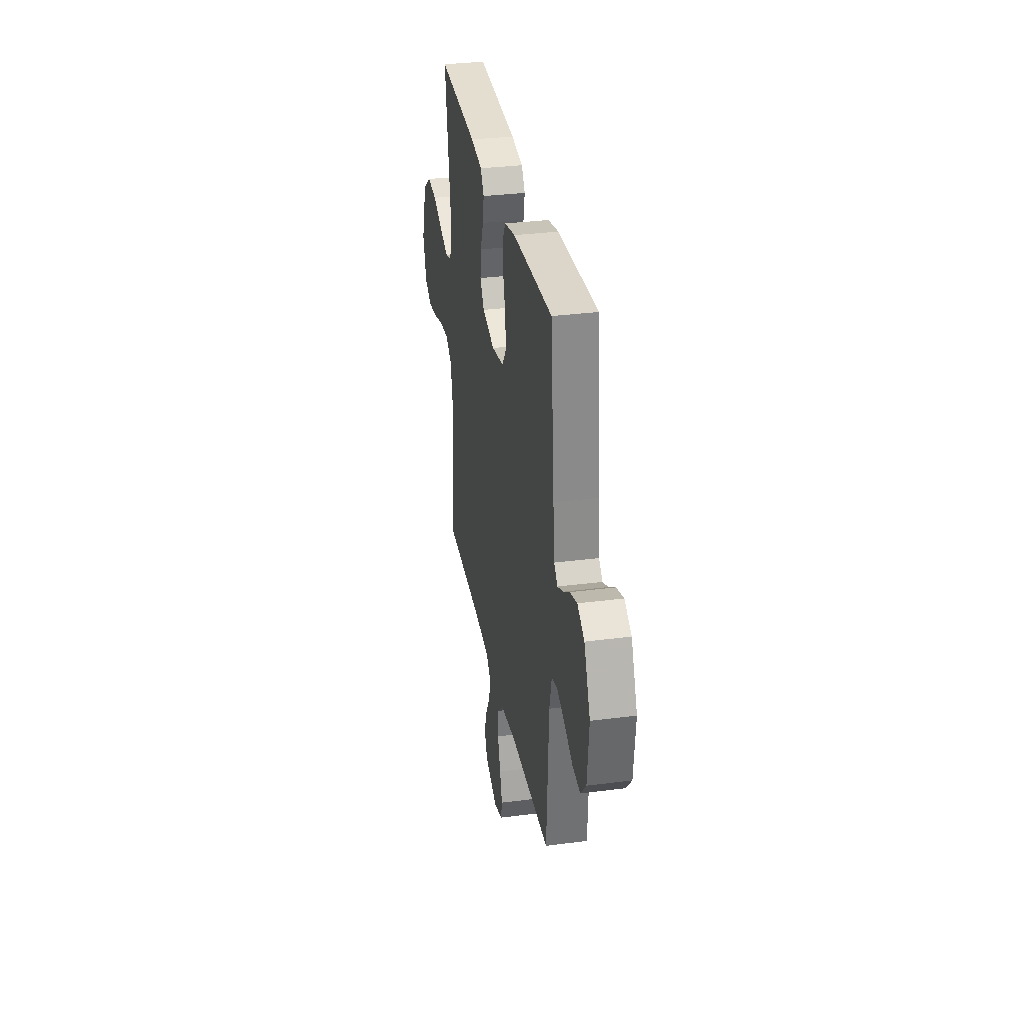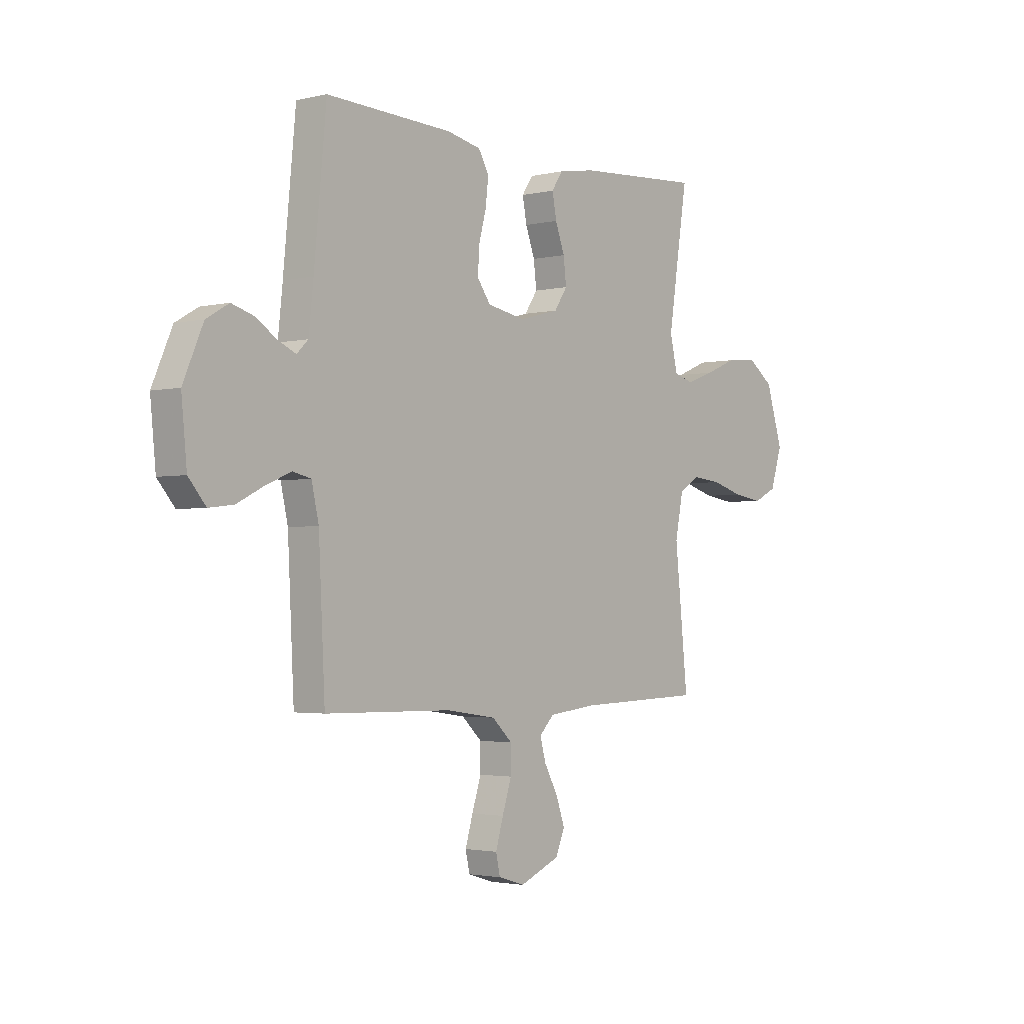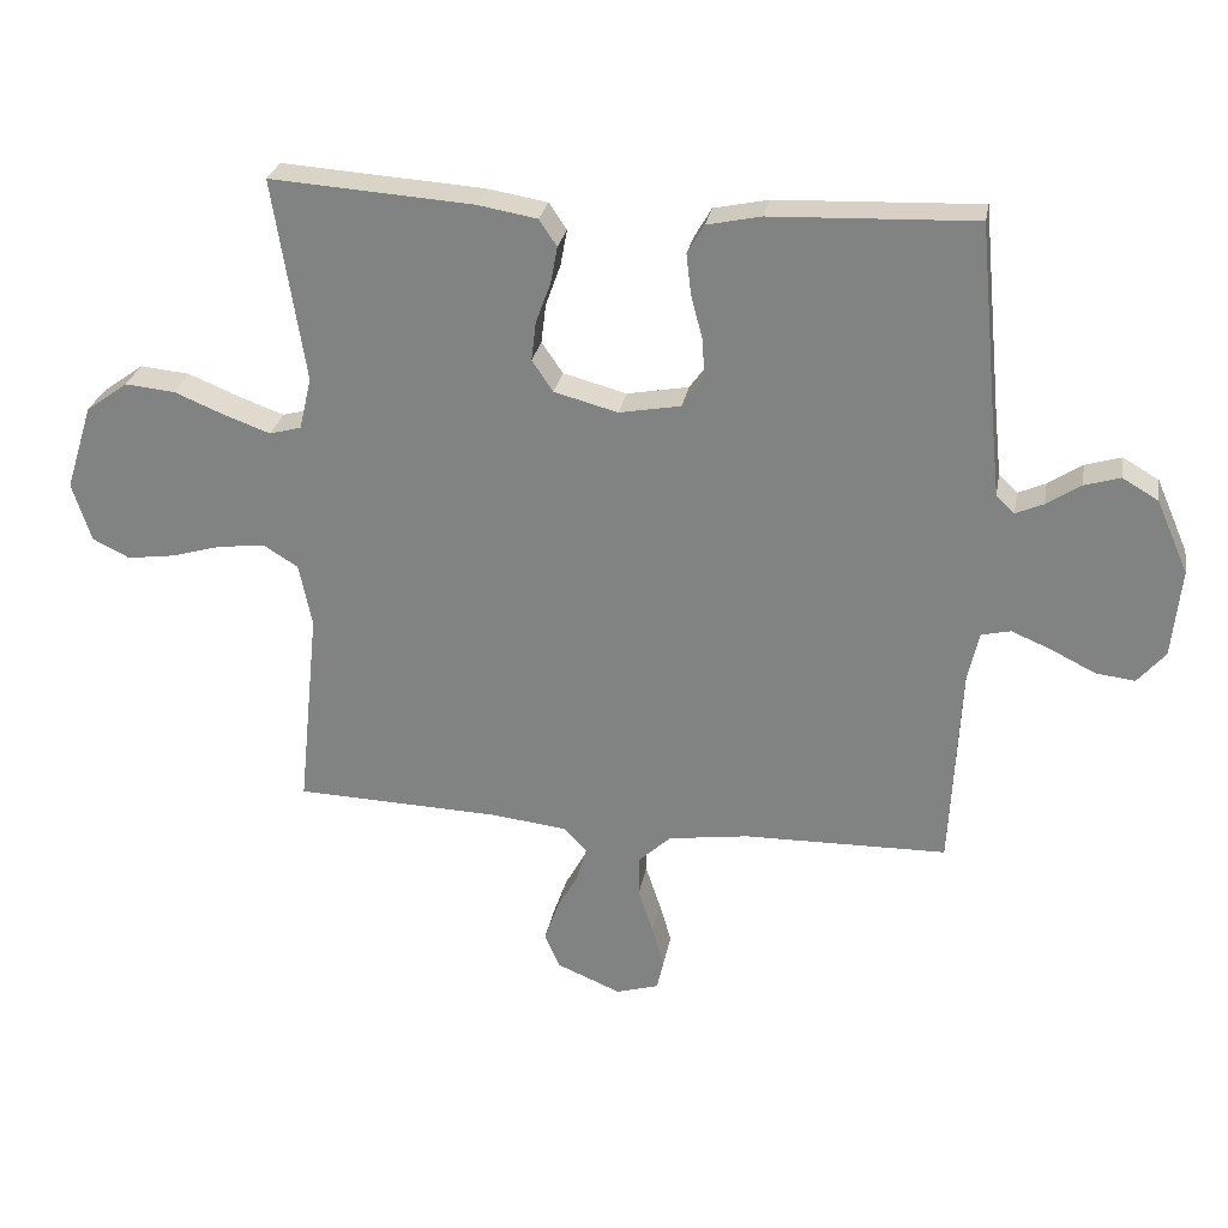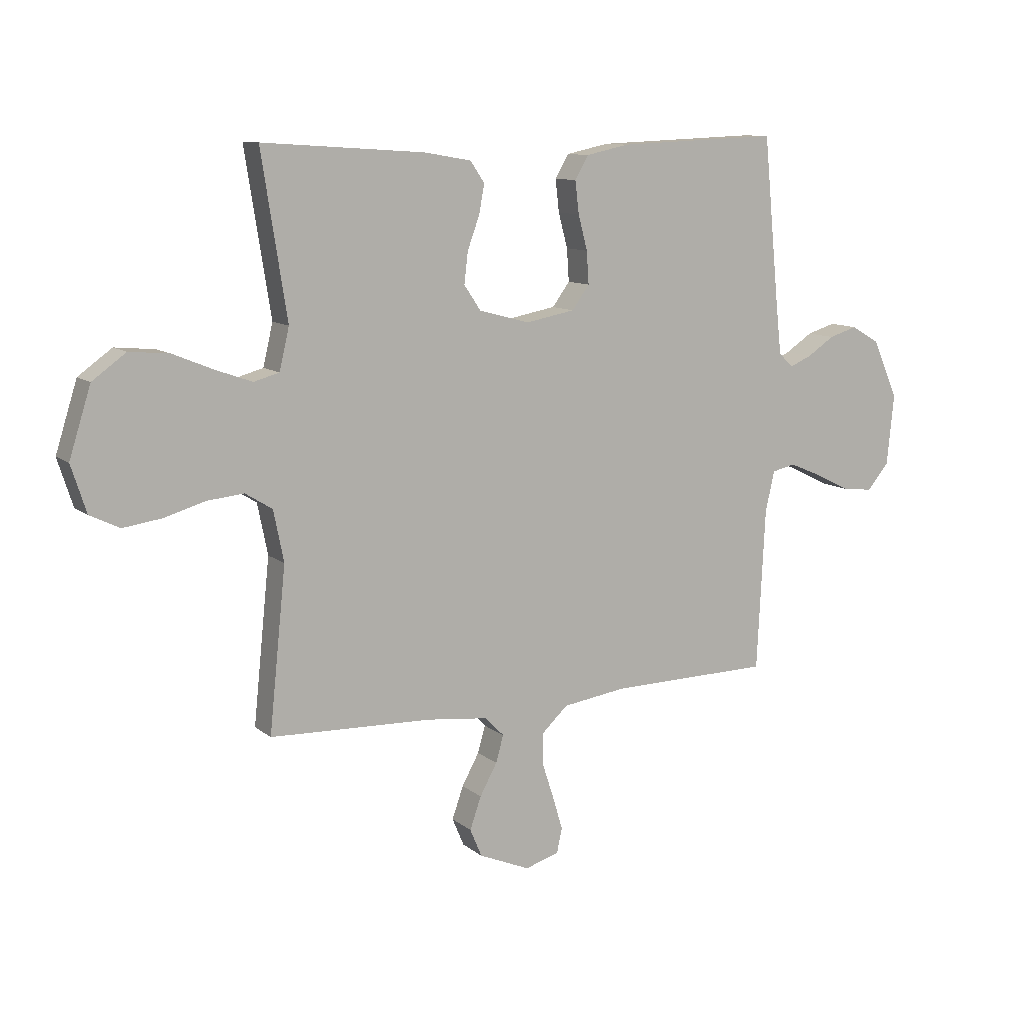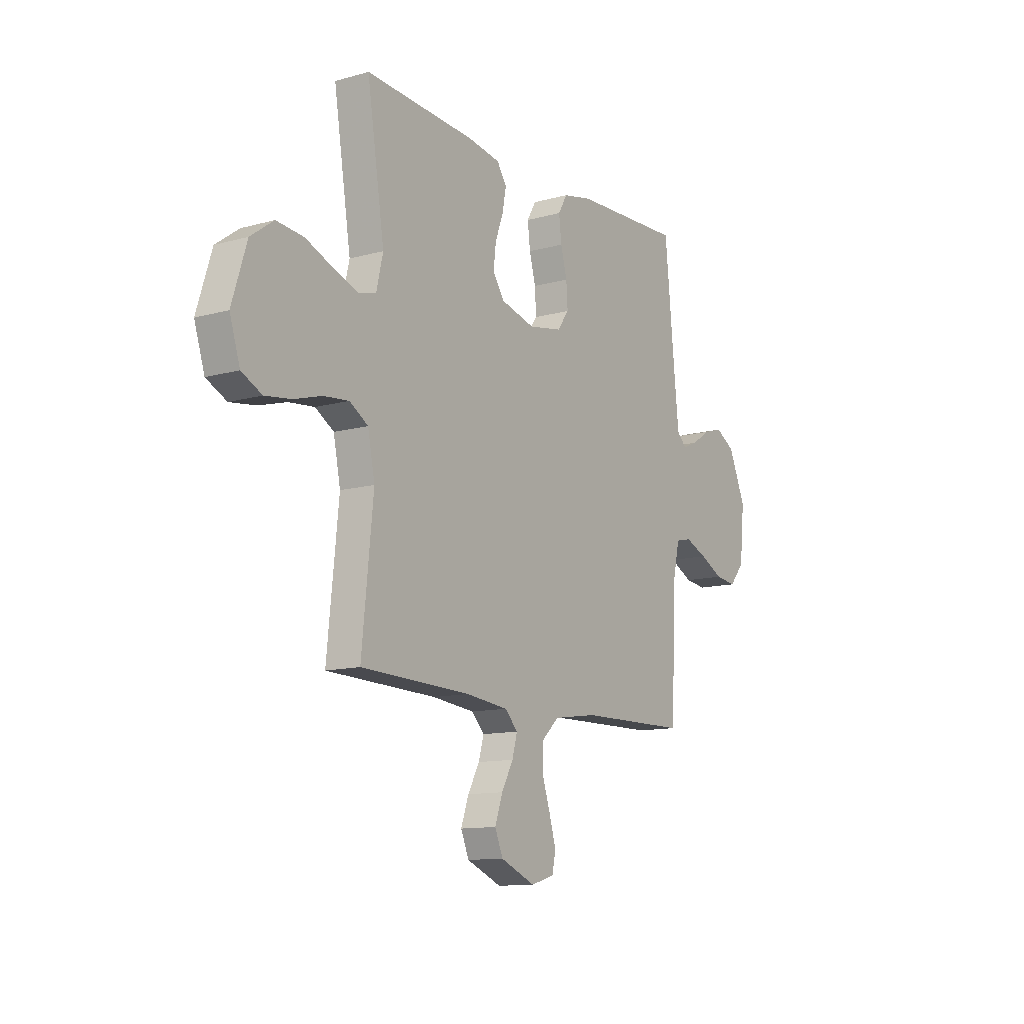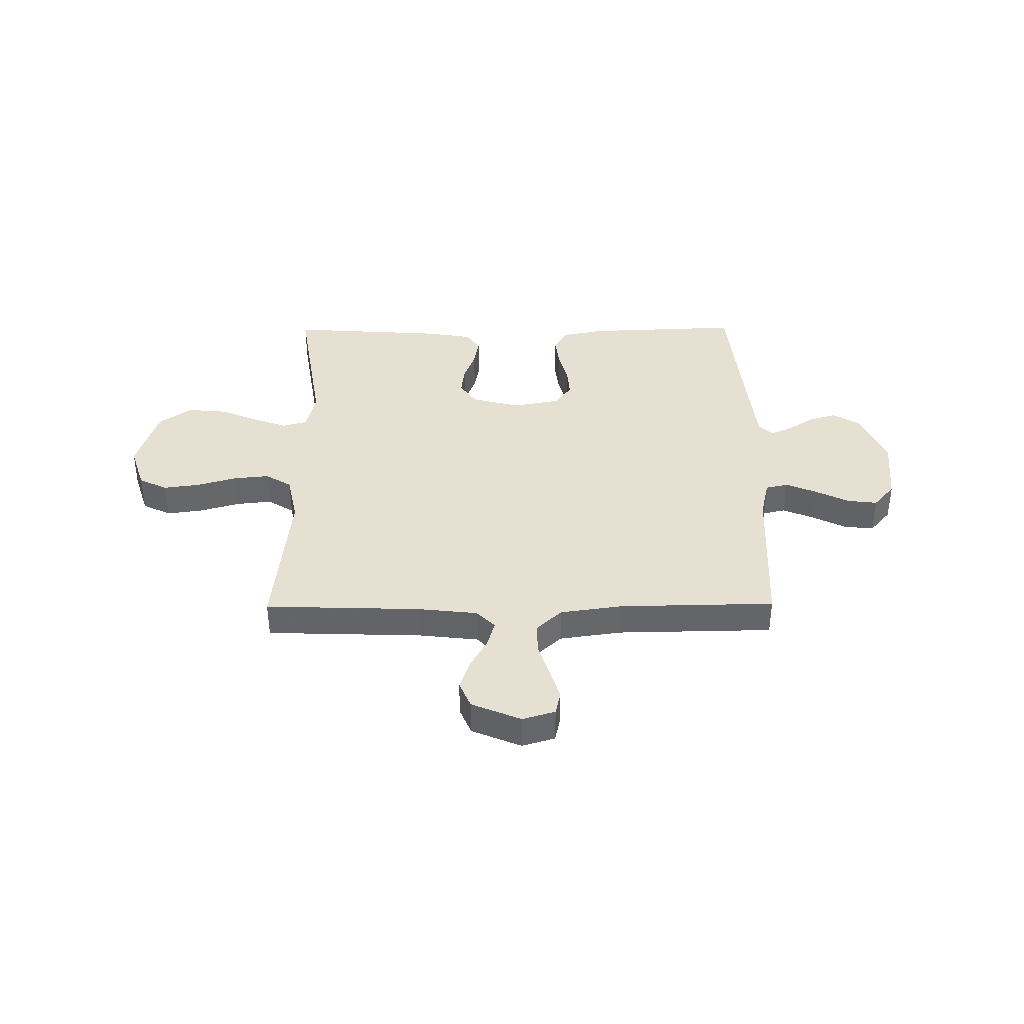
<metadata>
{"format":"obj","ext":"obj","renderer":"f3d","projection":"perspective","resolution":1024,"background":"white","views":[{"elev":32.4,"azim":-100.3,"up":"+Z"},{"elev":-2.4,"azim":-50.4,"up":"+Z"},{"elev":27.6,"azim":-169.8,"up":"+Z"},{"elev":10.6,"azim":151.3,"up":"+Z"},{"elev":-12.0,"azim":123.4,"up":"+Z"},{"elev":38.5,"azim":179.5,"up":"+Y"}]}
</metadata>
<code>
v 0.5 0.07 0.5
v 0.453 0.07 0.2
v 0.471 0.07 0.123
v 0.518 0.07 0.11
v 0.585 0.07 0.134
v 0.66 0.07 0.165
v 0.734 0.07 0.172
v 0.796 0.07 0.127
v 0.836 0.07 0
v 0.808 0.07 -0.087
v 0.753 0.07 -0.114
v 0.682 0.07 -0.104
v 0.607 0.07 -0.082
v 0.538 0.07 -0.075
v 0.488 0.07 -0.106
v 0.469 0.07 -0.2
v 0.5 0.07 -0.5
v 0.2 0.07 -0.51
v 0.085 0.07 -0.523
v 0.05 0.07 -0.559
v 0.064 0.07 -0.609
v 0.096 0.07 -0.667
v 0.117 0.07 -0.727
v 0.095 0.07 -0.779
v 0 0.07 -0.819
v -0.063 0.07 -0.8
v -0.073 0.07 -0.755
v -0.055 0.07 -0.694
v -0.033 0.07 -0.627
v -0.033 0.07 -0.567
v -0.081 0.07 -0.522
v -0.2 0.07 -0.505
v -0.5 0.07 -0.5
v -0.515 0.07 -0.2
v -0.532 0.07 -0.125
v -0.575 0.07 -0.115
v -0.635 0.07 -0.14
v -0.699 0.07 -0.172
v -0.757 0.07 -0.179
v -0.798 0.07 -0.131
v -0.811 0.07 0
v -0.764 0.07 0.108
v -0.711 0.07 0.139
v -0.658 0.07 0.123
v -0.608 0.07 0.09
v -0.567 0.07 0.072
v -0.54 0.07 0.098
v -0.529 0.07 0.2
v -0.5 0.07 0.5
v -0.2 0.07 0.488
v -0.12 0.07 0.471
v -0.095 0.07 0.428
v -0.102 0.07 0.368
v -0.119 0.07 0.304
v -0.123 0.07 0.244
v -0.091 0.07 0.2
v 0 0.07 0.183
v 0.094 0.07 0.208
v 0.125 0.07 0.254
v 0.118 0.07 0.312
v 0.096 0.07 0.372
v 0.086 0.07 0.426
v 0.112 0.07 0.465
v 0.2 0.07 0.48
v 0.5 0 0.5
v 0.453 0 0.2
v 0.471 0 0.123
v 0.518 0 0.11
v 0.585 0 0.134
v 0.66 0 0.165
v 0.734 0 0.172
v 0.796 0 0.127
v 0.836 0 0
v 0.808 0 -0.087
v 0.753 0 -0.114
v 0.682 0 -0.104
v 0.607 0 -0.082
v 0.538 0 -0.075
v 0.488 0 -0.106
v 0.469 0 -0.2
v 0.5 0 -0.5
v 0.2 0 -0.51
v 0.085 0 -0.523
v 0.05 0 -0.559
v 0.064 0 -0.609
v 0.096 0 -0.667
v 0.117 0 -0.727
v 0.095 0 -0.779
v 0 0 -0.819
v -0.063 0 -0.8
v -0.073 0 -0.755
v -0.055 0 -0.694
v -0.033 0 -0.627
v -0.033 0 -0.567
v -0.081 0 -0.522
v -0.2 0 -0.505
v -0.5 0 -0.5
v -0.515 0 -0.2
v -0.532 0 -0.125
v -0.575 0 -0.115
v -0.635 0 -0.14
v -0.699 0 -0.172
v -0.757 0 -0.179
v -0.798 0 -0.131
v -0.811 0 0
v -0.764 0 0.108
v -0.711 0 0.139
v -0.658 0 0.123
v -0.608 0 0.09
v -0.567 0 0.072
v -0.54 0 0.098
v -0.529 0 0.2
v -0.5 0 0.5
v -0.2 0 0.488
v -0.12 0 0.471
v -0.095 0 0.428
v -0.102 0 0.368
v -0.119 0 0.304
v -0.123 0 0.244
v -0.091 0 0.2
v 0 0 0.183
v 0.094 0 0.208
v 0.125 0 0.254
v 0.118 0 0.312
v 0.096 0 0.372
v 0.086 0 0.426
v 0.112 0 0.465
v 0.2 0 0.48
f 64 1 2
f 63 64 2
f 62 63 2
f 61 62 2
f 60 61 2
f 59 60 2 3
f 58 59 3
f 57 58 3 4
f 52 53 54
f 51 52 54
f 50 51 54
f 49 50 54
f 48 49 54
f 47 48 54 55
f 46 47 55 56
f 43 44 45
f 42 43 45
f 41 42 45
f 40 41 45
f 39 40 45
f 38 39 45
f 37 38 45
f 36 37 45 46
f 46 56 57
f 36 46 57
f 35 36 57
f 32 33 34
f 35 57 4
f 34 35 4
f 32 34 4
f 31 32 4
f 27 28 29
f 26 27 29
f 25 26 29
f 24 25 29
f 23 24 29
f 22 23 29
f 21 22 29
f 20 21 29 30
f 16 17 18
f 15 16 18 19
f 11 12 13
f 10 11 13
f 9 10 13
f 8 9 13
f 7 8 13
f 6 7 13
f 5 6 13
f 5 13 14
f 31 4 5
f 30 31 5
f 20 30 5
f 19 20 5
f 15 19 5
f 5 14 15
f 66 65 128
f 66 128 127
f 66 127 126
f 66 126 125
f 66 125 124
f 67 66 124 123
f 67 123 122
f 68 67 122 121
f 118 117 116
f 118 116 115
f 118 115 114
f 118 114 113
f 118 113 112
f 119 118 112 111
f 120 119 111 110
f 109 108 107
f 109 107 106
f 109 106 105
f 109 105 104
f 109 104 103
f 109 103 102
f 109 102 101
f 110 109 101 100
f 121 120 110
f 121 110 100
f 121 100 99
f 98 97 96
f 68 121 99
f 68 99 98
f 68 98 96
f 68 96 95
f 93 92 91
f 93 91 90
f 93 90 89
f 93 89 88
f 93 88 87
f 93 87 86
f 93 86 85
f 94 93 85 84
f 82 81 80
f 83 82 80 79
f 77 76 75
f 77 75 74
f 77 74 73
f 77 73 72
f 77 72 71
f 77 71 70
f 77 70 69
f 78 77 69
f 69 68 95
f 69 95 94
f 69 94 84
f 69 84 83
f 69 83 79
f 79 78 69
f 1 65 66 2
f 2 66 67 3
f 3 67 68 4
f 4 68 69 5
f 5 69 70 6
f 6 70 71 7
f 7 71 72 8
f 8 72 73 9
f 9 73 74 10
f 10 74 75 11
f 11 75 76 12
f 12 76 77 13
f 13 77 78 14
f 14 78 79 15
f 15 79 80 16
f 16 80 81 17
f 17 81 82 18
f 18 82 83 19
f 19 83 84 20
f 20 84 85 21
f 21 85 86 22
f 22 86 87 23
f 23 87 88 24
f 24 88 89 25
f 25 89 90 26
f 26 90 91 27
f 27 91 92 28
f 28 92 93 29
f 29 93 94 30
f 30 94 95 31
f 31 95 96 32
f 32 96 97 33
f 33 97 98 34
f 34 98 99 35
f 35 99 100 36
f 36 100 101 37
f 37 101 102 38
f 38 102 103 39
f 39 103 104 40
f 40 104 105 41
f 41 105 106 42
f 42 106 107 43
f 43 107 108 44
f 44 108 109 45
f 45 109 110 46
f 46 110 111 47
f 47 111 112 48
f 48 112 113 49
f 49 113 114 50
f 50 114 115 51
f 51 115 116 52
f 52 116 117 53
f 53 117 118 54
f 54 118 119 55
f 55 119 120 56
f 56 120 121 57
f 57 121 122 58
f 58 122 123 59
f 59 123 124 60
f 60 124 125 61
f 61 125 126 62
f 62 126 127 63
f 63 127 128 64
f 64 128 65 1

</code>
